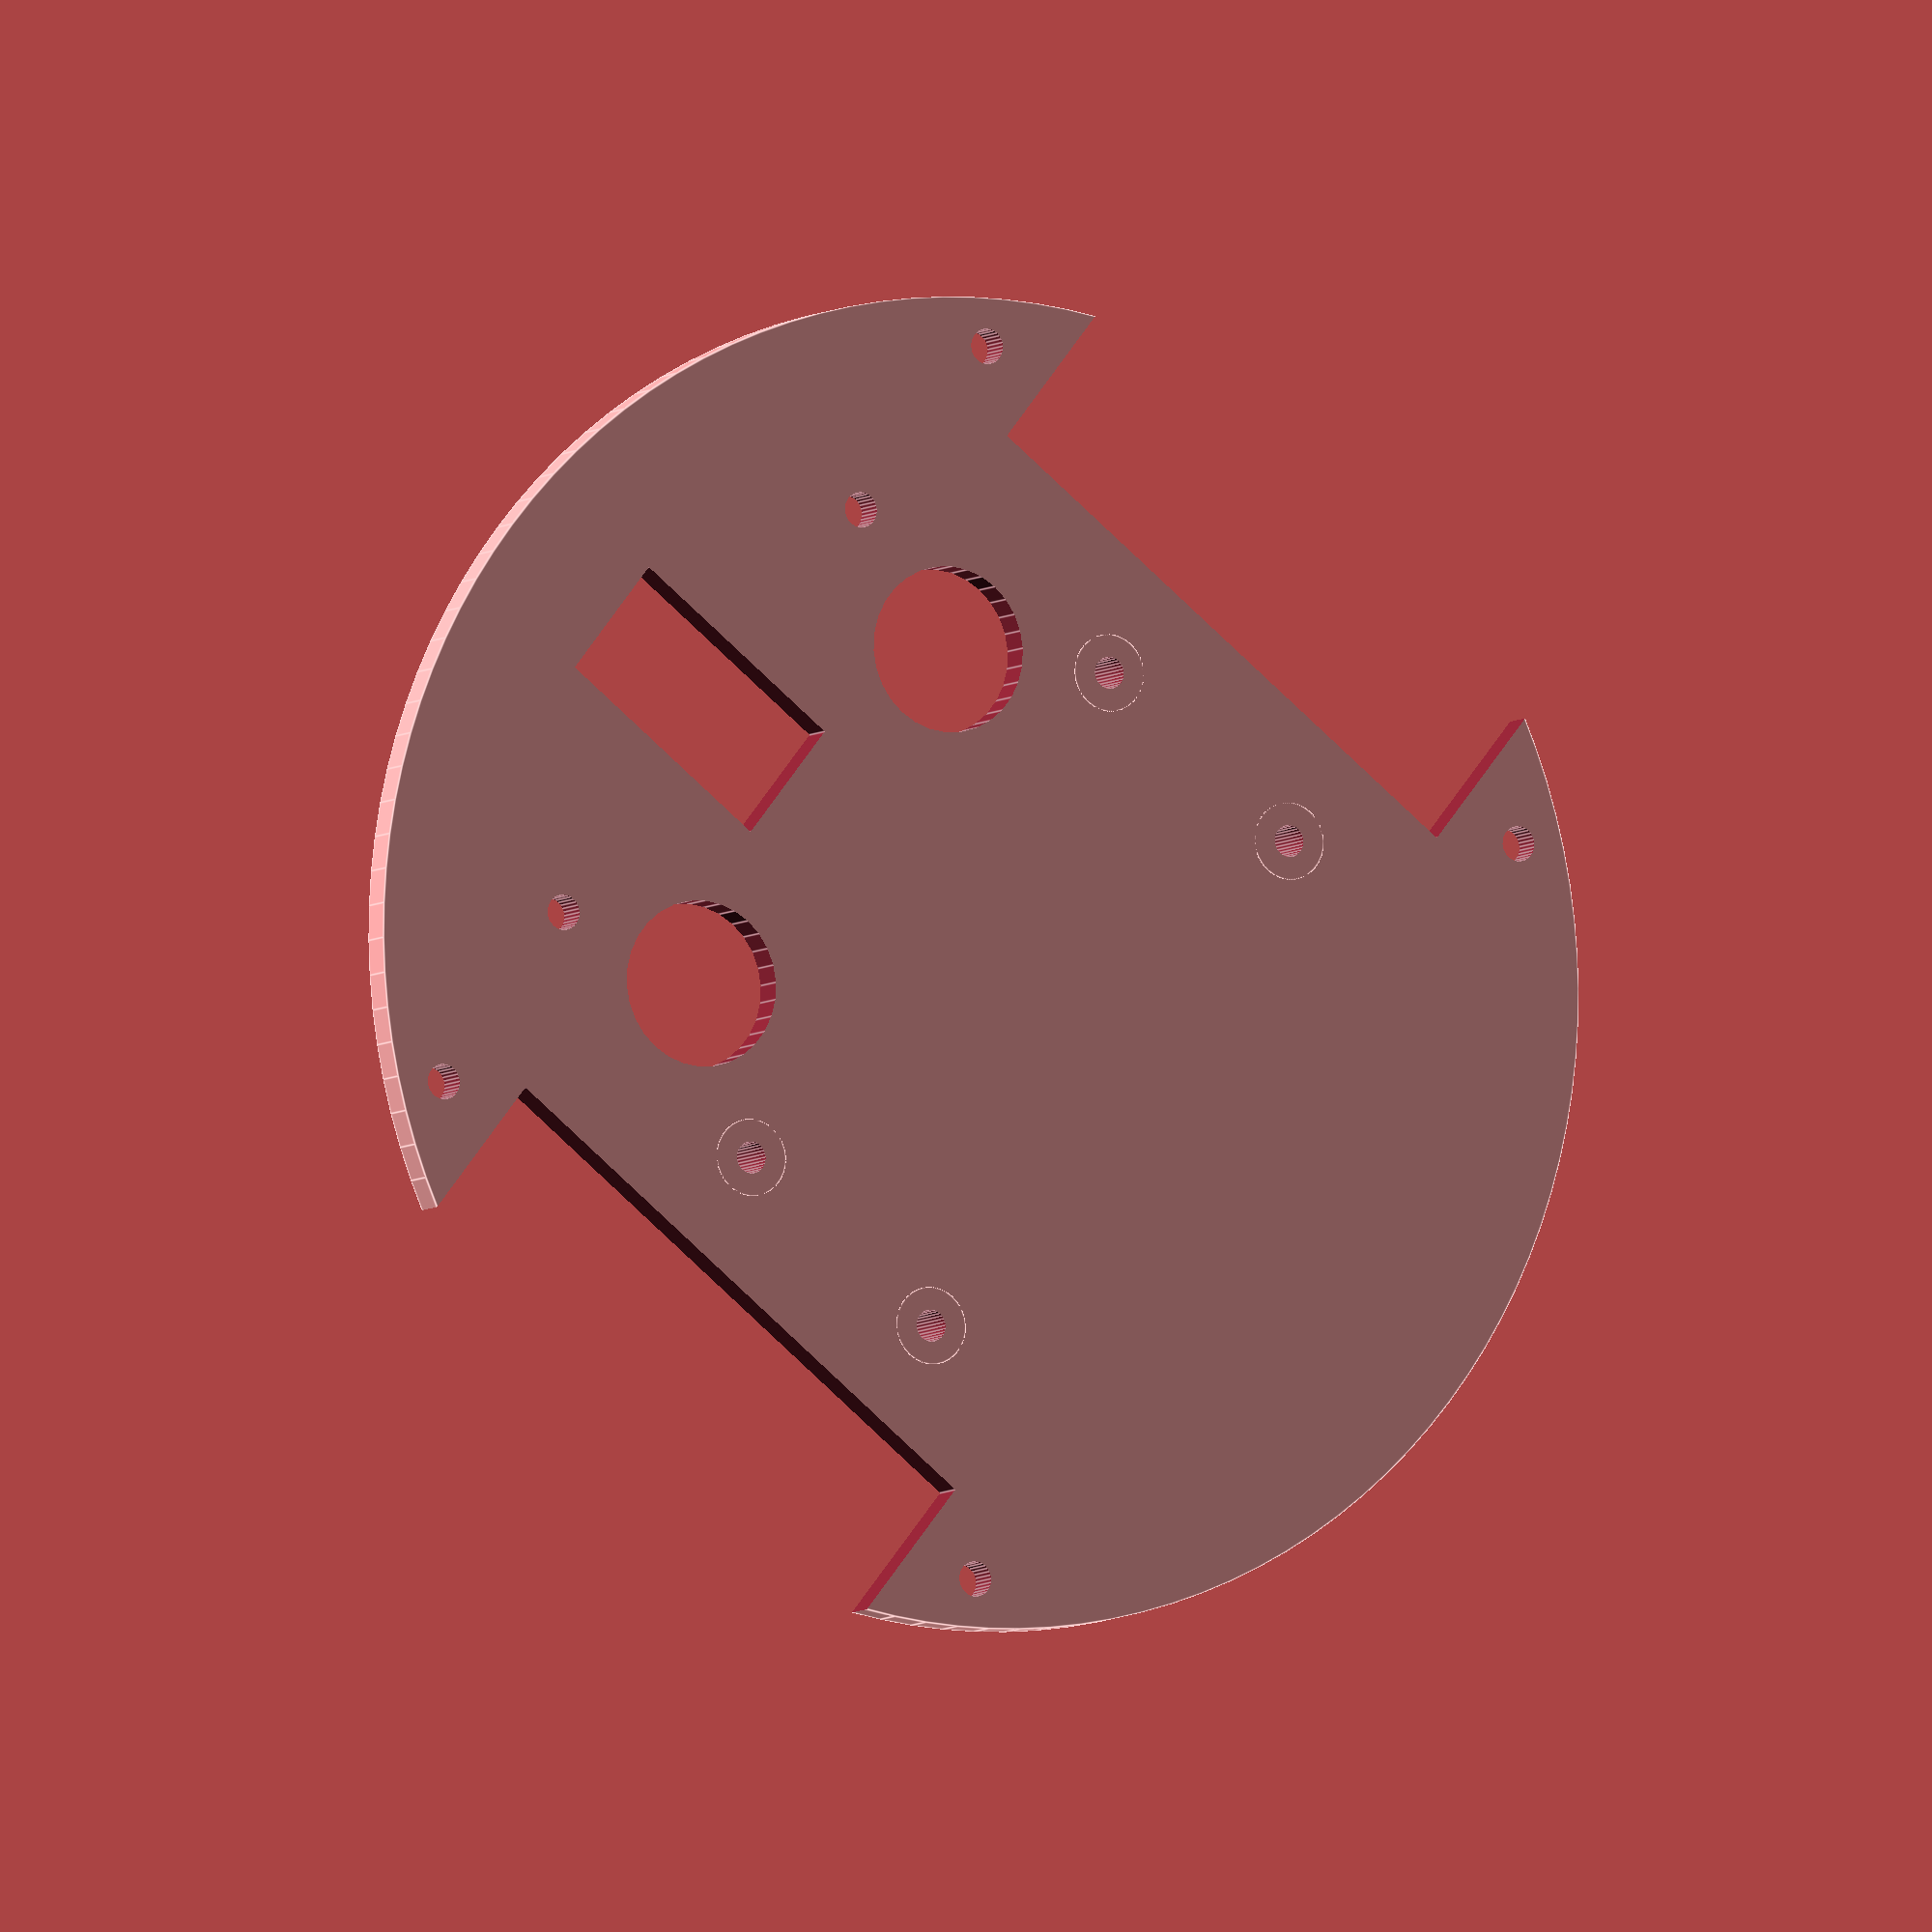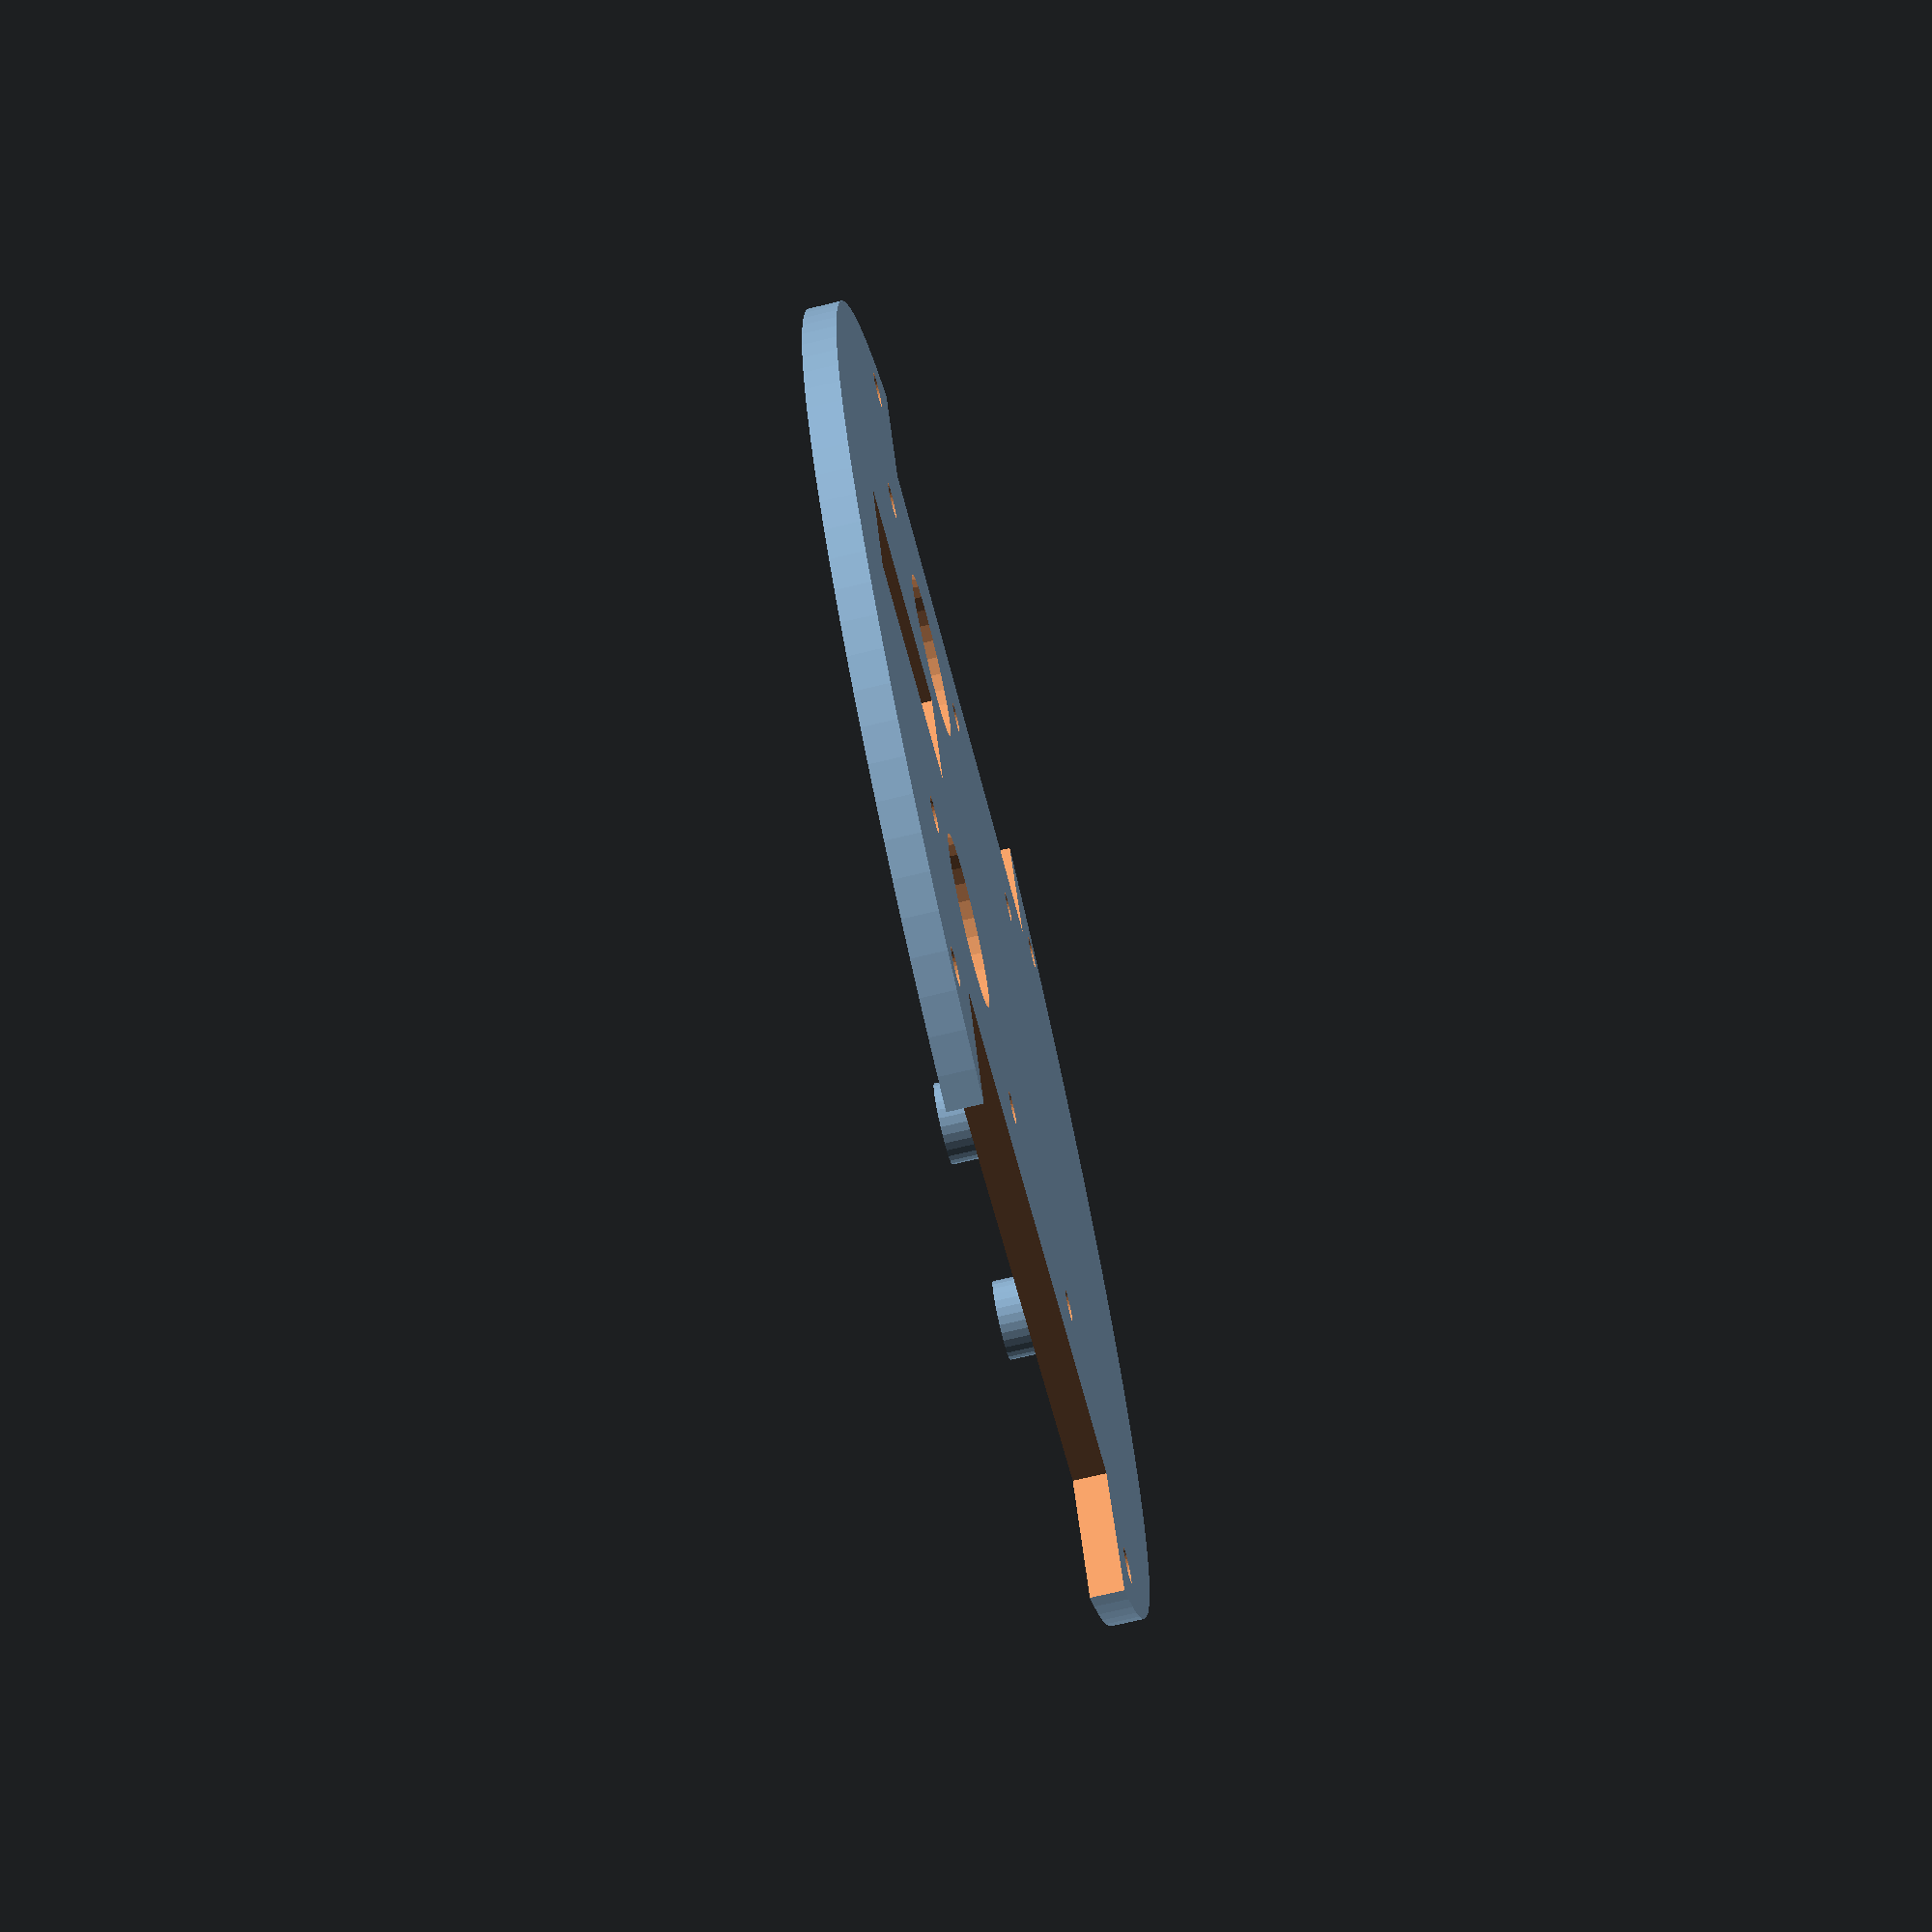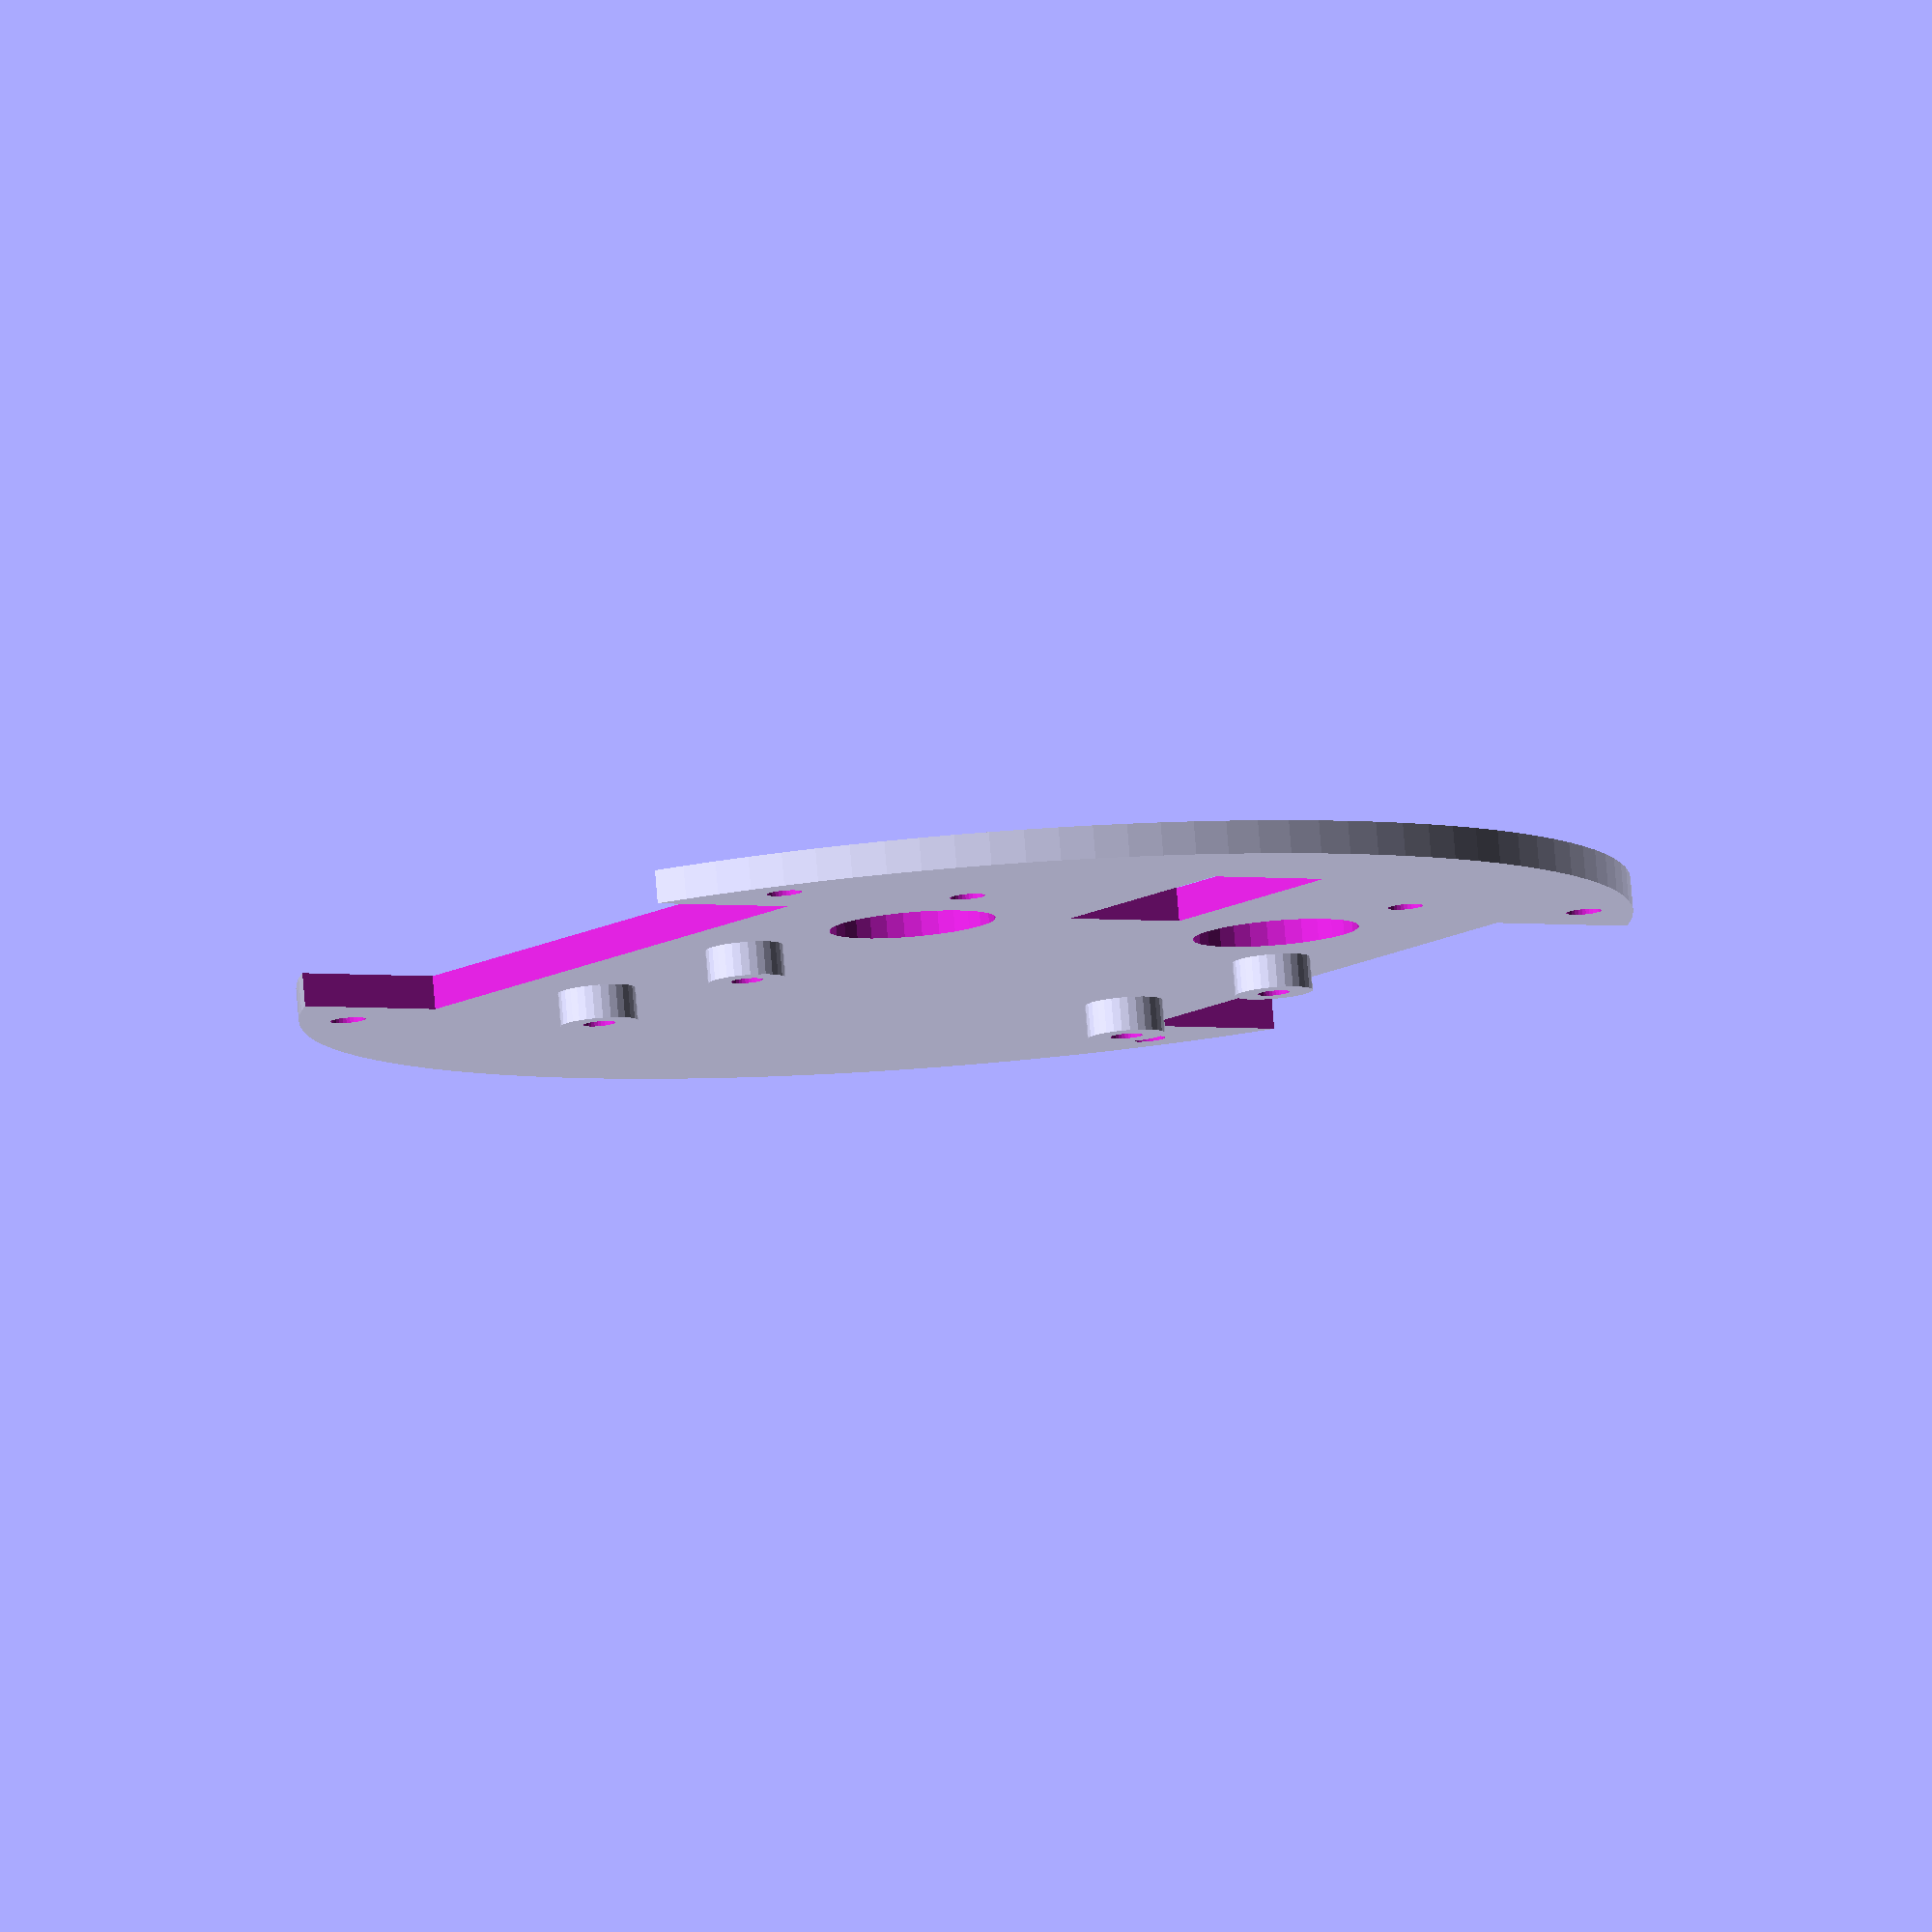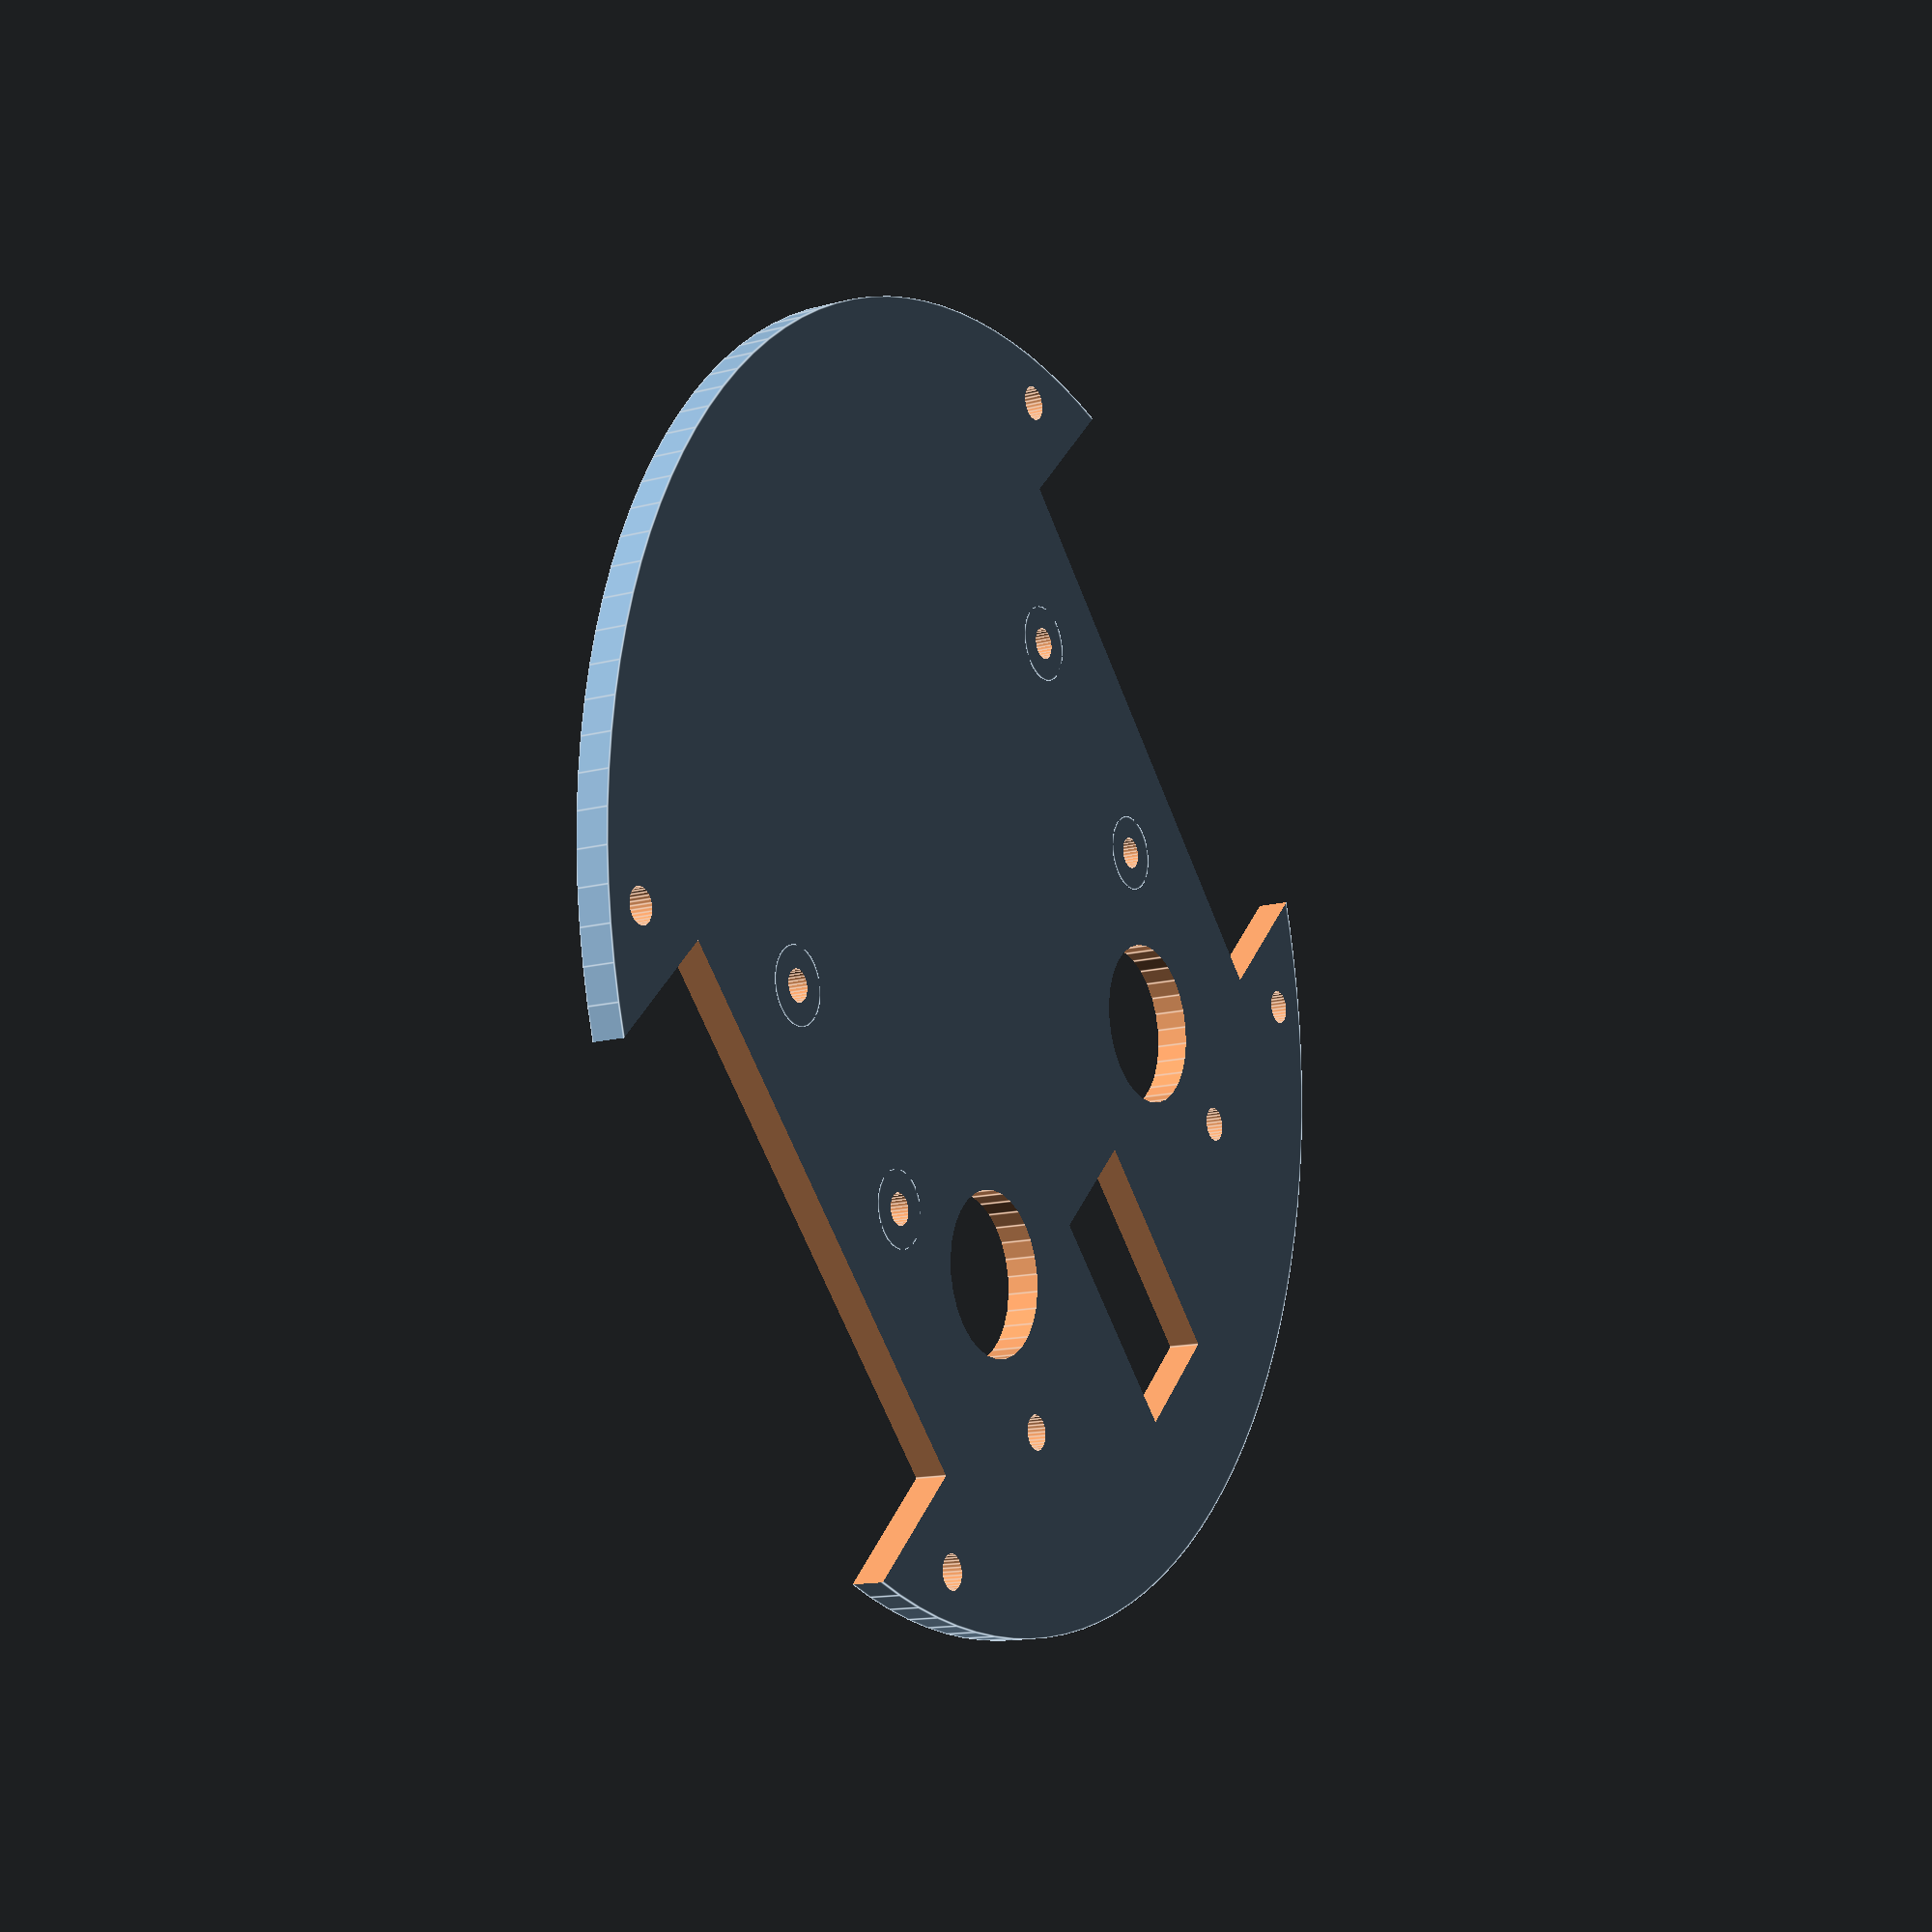
<openscad>
$fn=30;

difference(){

union(){
cylinder(d=120,h=3,$fn=120);
translate([0,5,0]){
translate([29,-11.5,0])cylinder(d=7,h=6);
translate([-29,-11.5,0])cylinder(d=7,h=6);
translate([-29,11.5,0])cylinder(d=7,h=6);
translate([29,11.5,0])cylinder(d=7,h=6);
}
}

translate([39,-27.5,-1])cube(55);
scale([-1,1,1])translate([39,-27.5,-1])cube(55);

translate([20,-20,-1])cylinder(d=15,h=5);
translate([-20,-20,-1])cylinder(d=15,h=5);

translate([44,34,-1])cylinder(d=3.2,h=5);    
translate([-44,34,-1])cylinder(d=3.2,h=5);    
translate([44,-34,-1])cylinder(d=3.2,h=5);    
translate([-44,-34,-1])cylinder(d=3.2,h=5);

translate([0,5,0]){
translate([29,-11.5,-1])cylinder(d=2.9,h=10);
translate([-29,-11.5,-1])cylinder(d=2.9,h=10);
translate([-29,11.5,-1])cylinder(d=2.9,h=10);
translate([29,11.5,-1])cylinder(d=2.9,h=10);
}

//translate([0,-42,-1])cylinder(d=3.2,h=5);
rotate([0,0,35])translate([0,-42,-1])cylinder(d=3.2,h=5);    
rotate([0,0,-35])translate([0,-42,-1])cylinder(d=3.2,h=5);  

translate([0,-36,0])cube([12,22.5,10],center=true);
}

</openscad>
<views>
elev=6.4 azim=231.7 roll=153.2 proj=o view=edges
elev=253.0 azim=111.0 roll=76.5 proj=p view=wireframe
elev=278.5 azim=215.2 roll=355.3 proj=o view=solid
elev=193.6 azim=224.8 roll=59.0 proj=p view=edges
</views>
